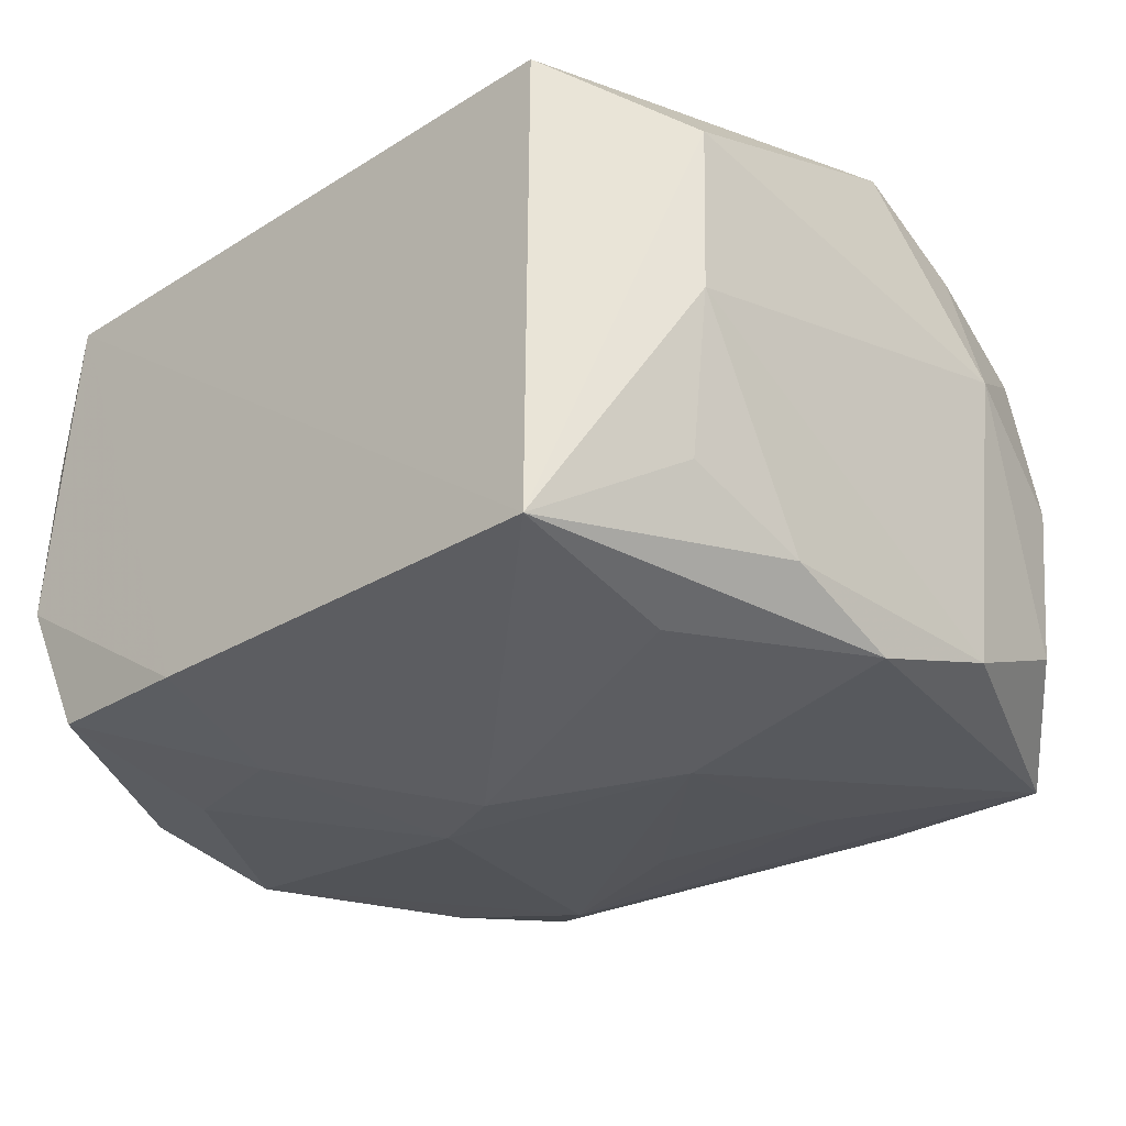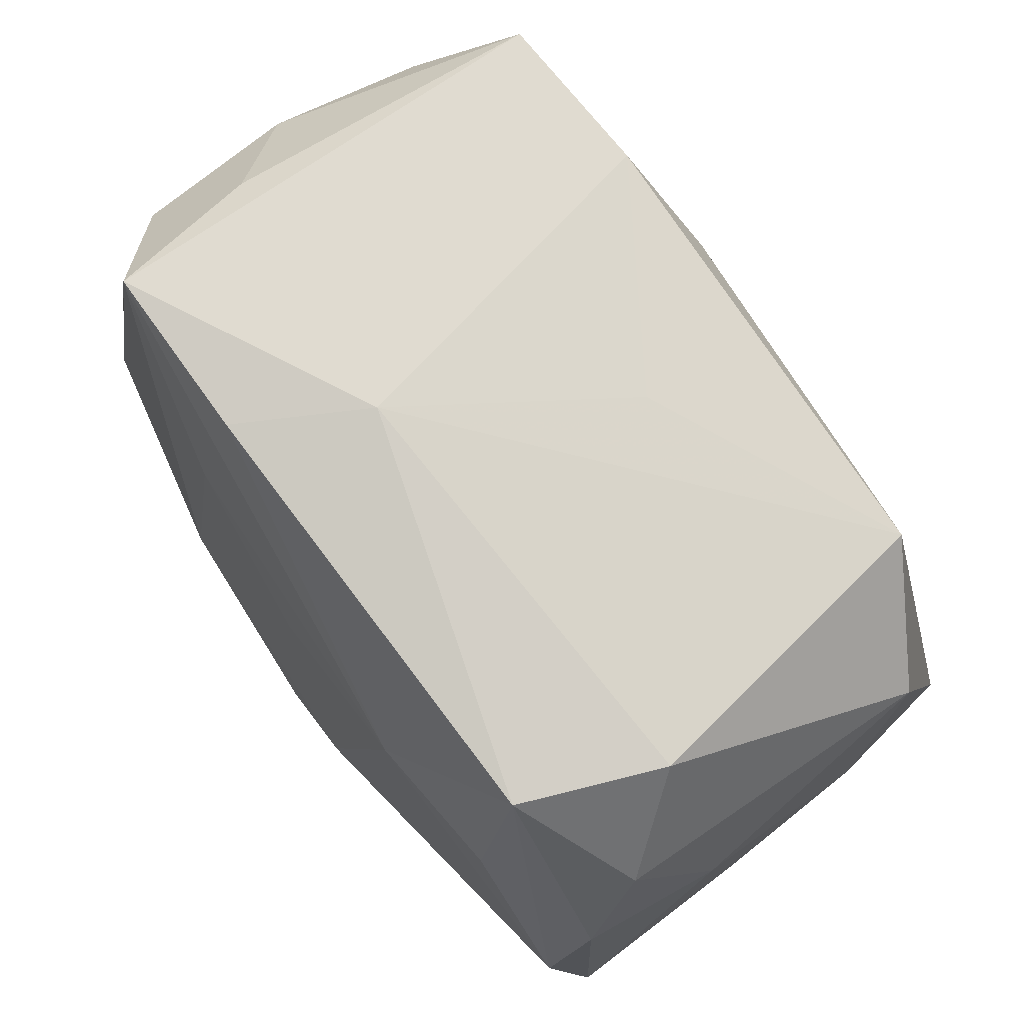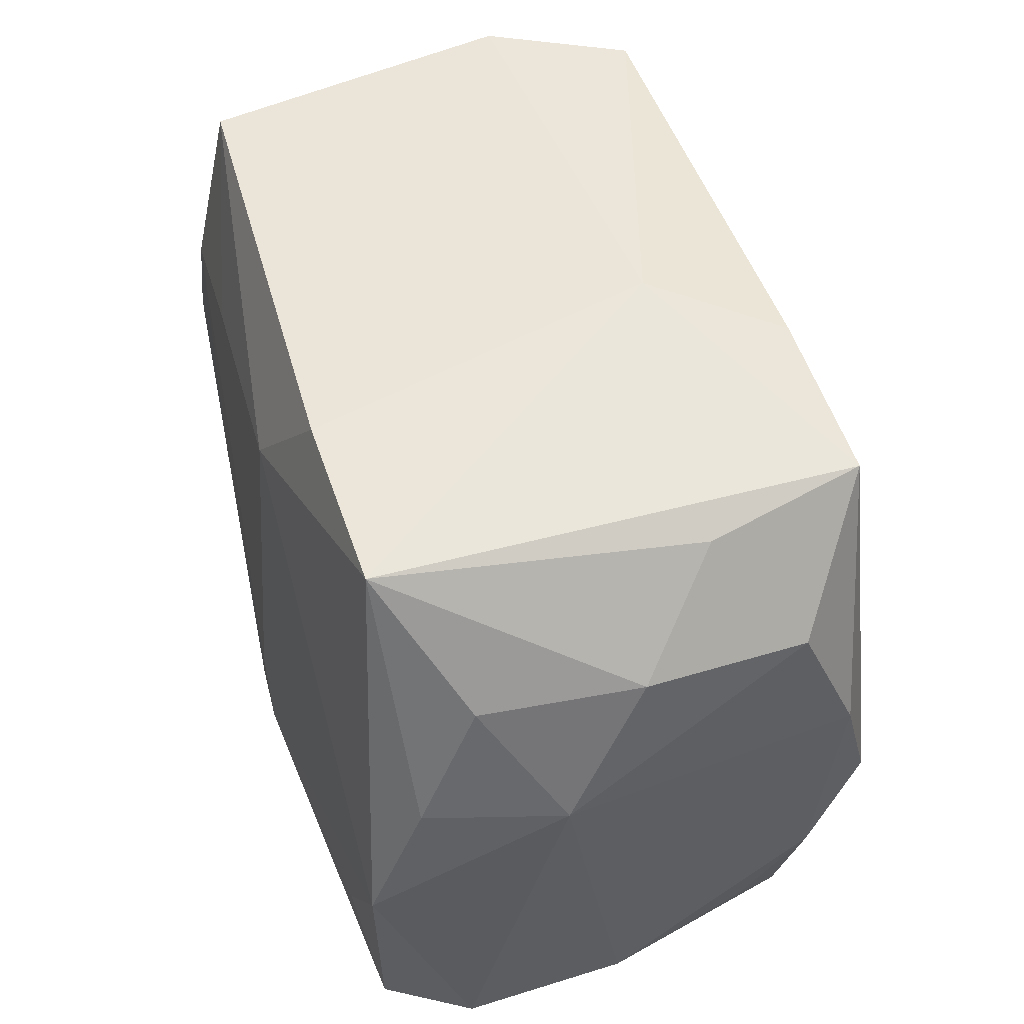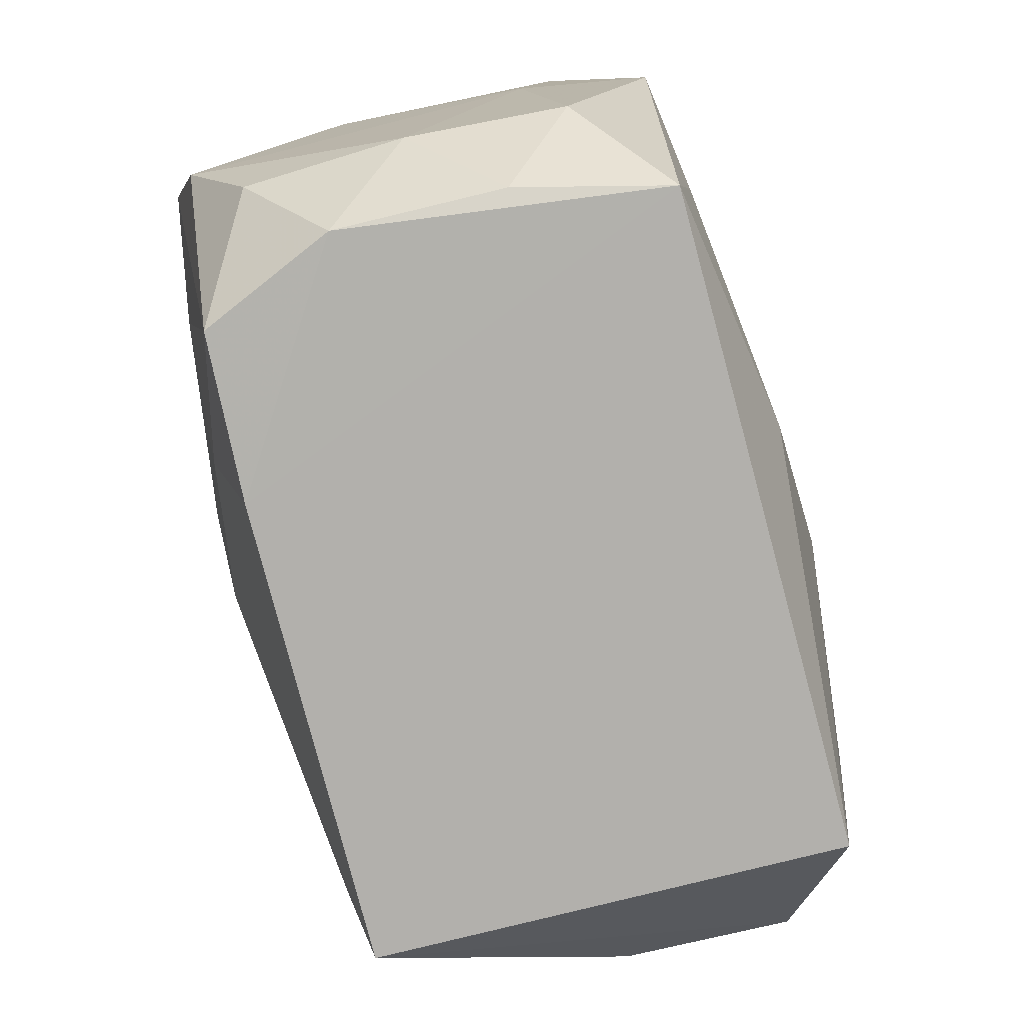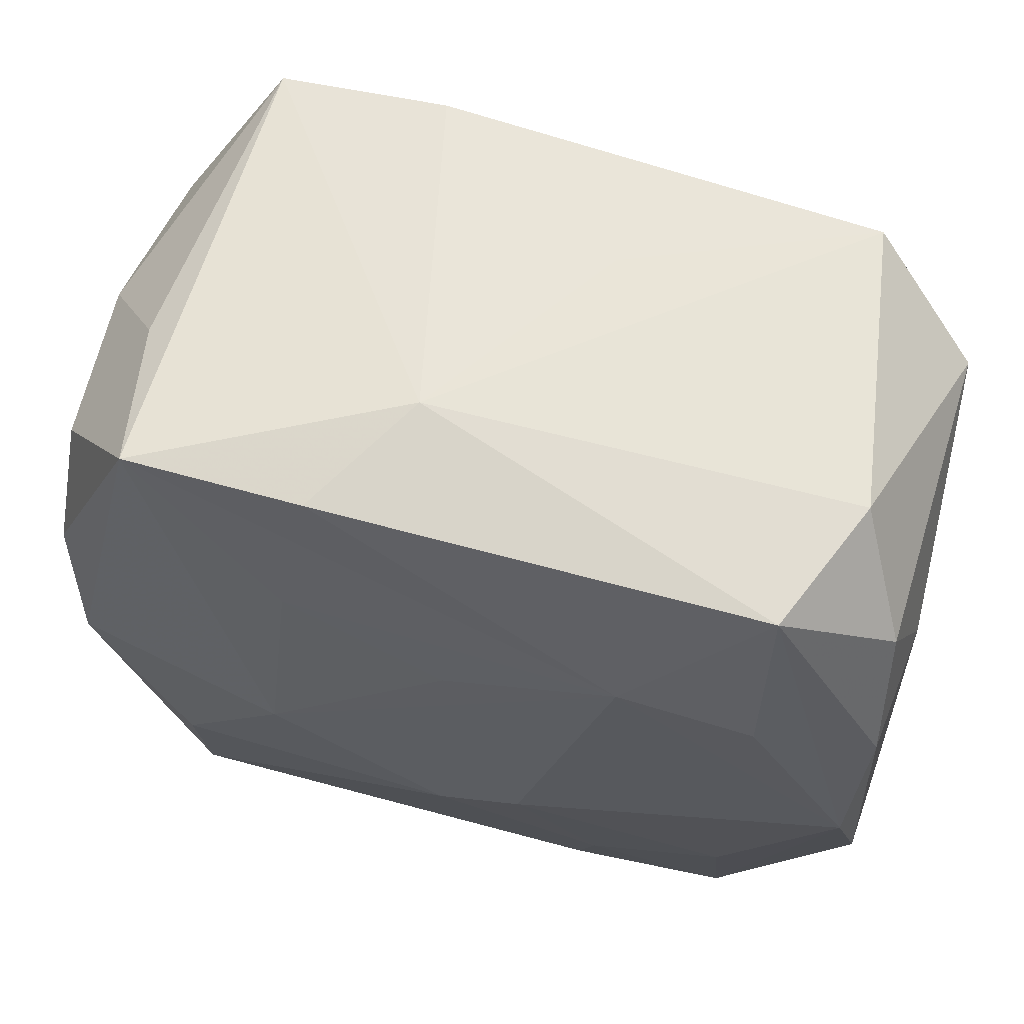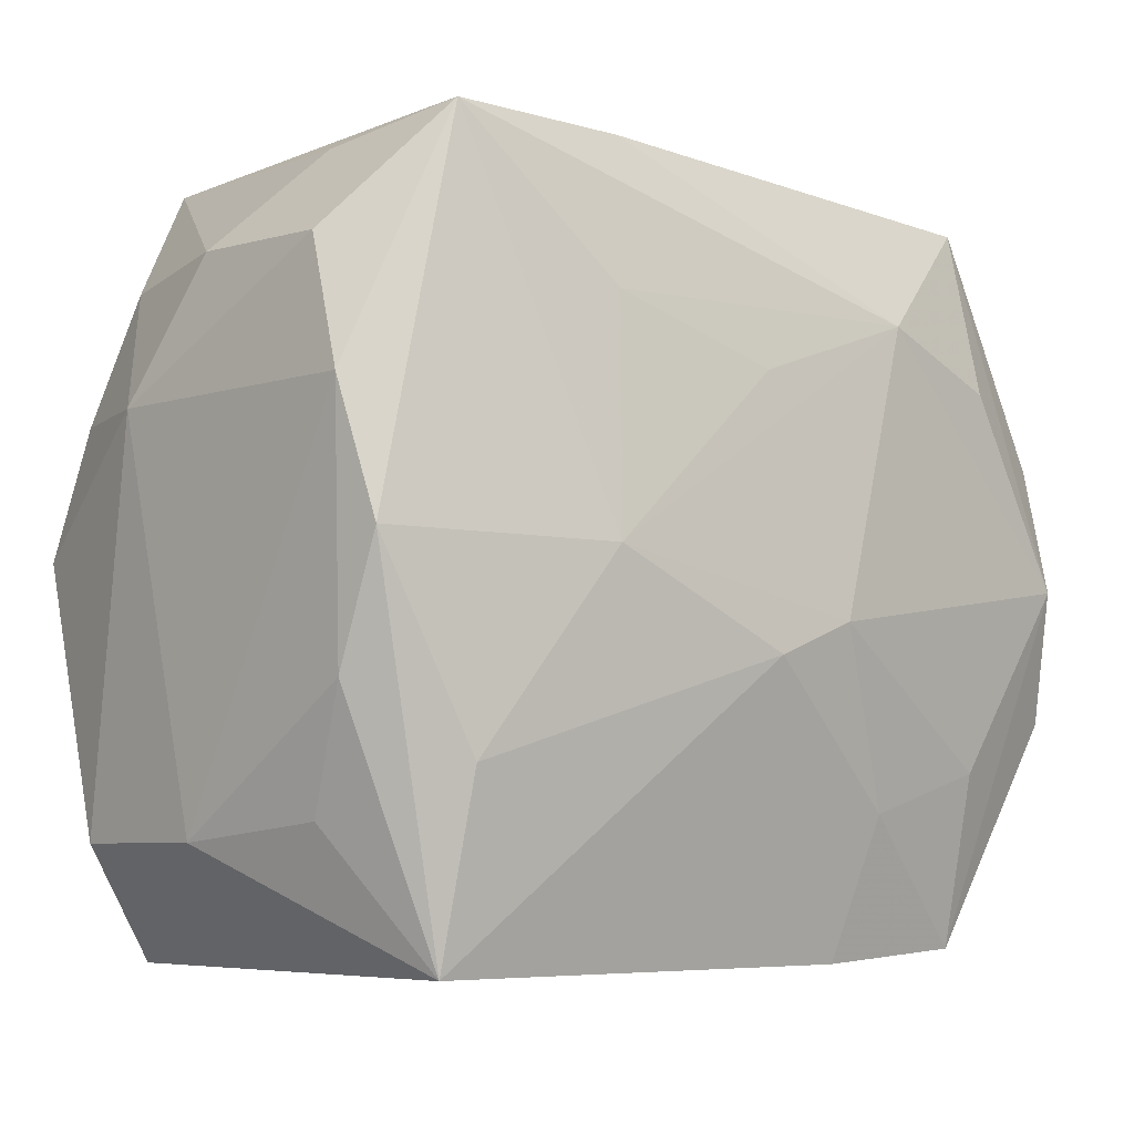
<metadata>
{"format":"obj","ext":"obj","renderer":"f3d","projection":"perspective","resolution":1024,"background":"white","views":[{"elev":-28.0,"azim":43.0,"up":"+Z"},{"elev":72.5,"azim":-125.7,"up":"+Y"},{"elev":52.2,"azim":72.8,"up":"+Y"},{"elev":-78.6,"azim":-75.4,"up":"+Y"},{"elev":61.5,"azim":-164.4,"up":"+Y"},{"elev":-6.2,"azim":140.7,"up":"+Y"}]}
</metadata>
<code>
v 0.005468 -0.0033 0.02161
v 0.004401 0.02888 -0.008526
v -0.02671 0.02605 -0.006687
v -0.0003506 0.01226 -0.02079
v 0.03091 -0.01905 0.0005585
v -0.02368 -0.02739 0.01733
v -0.03048 -0.0006757 -0.01884
v 0.02319 -0.02739 -0.01615
v 0.003897 0.02 0.01958
v -0.03179 -0.0001751 0.008736
v -0.03021 -0.01861 0.01161
v -0.03138 0.008719 -0.01595
v 0.005991 -0.01032 0.02151
v 0.02249 -0.01422 -0.01891
v 0.03074 0.0005443 0.0195
v -0.006338 -0.004329 -0.02214
v 0.02506 0.02594 -0.00624
v -0.02634 -0.02664 0.006401
v -0.02215 -0.01337 0.01873
v -0.02312 0.0263 0.01562
v -0.004948 -0.01968 0.02053
v -0.02224 -0.02653 -0.01569
v 0.02201 -0.01336 0.01952
v -0.03053 -0.01932 -0.01142
v -0.01286 0.0001902 0.01995
v 0.03088 0.009305 -0.01568
v -0.01295 0.01679 -0.02069
v -0.01029 -0.02729 -0.01613
v -0.01252 0.01661 0.01888
v -0.03139 0.01891 0.01123
v -0.01208 -0.01706 -0.0191
v 0.03122 -0.01906 0.0126
v -0.02271 0.01319 -0.01946
v -0.00538 0.02772 0.007126
v 0.03287 0.009528 0.005741
v 0.02978 -0.009133 -0.01471
v 0.01165 0.0163 -0.0197
v 0.03021 0.009733 0.01549
v -0.0302 1.371e-05 0.0182
v -0.02274 0.01377 0.01853
v 0.01315 -0.0003637 -0.02156
v 0.02353 -0.02739 0.01787
v -0.02198 -0.0141 -0.01851
v 0.02246 0.02755 0.01641
v -0.0266 -0.02721 -0.00578
v 0.02852 -0.01776 -0.01044
v 0.02956 -0.0001655 -0.01824
v -0.02264 0.02537 -0.01663
v 0.03058 0.01941 -0.0001551
v 0.009991 0.02715 -0.0174
v 0.02894 0.01863 0.01113
v -0.03069 0.01814 -0.01206
v 0.03005 0.01881 -0.0118
v -0.031 -0.01936 0.0001822
v -0.03247 0.008413 -0.005819
v -0.03206 -0.01024 -0.01603
v -0.0001818 -0.006816 -0.02214
v 0.00992 0.02816 0.01676
v 0.02301 0.02732 -0.01736
f 2 44 59
f 58 44 2
f 36 8 47
f 46 8 36
f 39 40 20
f 3 20 2
f 2 48 3
f 2 20 34
f 34 58 2
f 20 58 34
f 9 58 20
f 9 40 1
f 44 58 9
f 59 37 27
f 27 37 4
f 33 48 27
f 15 9 1
f 44 9 15
f 1 21 13
f 13 15 1
f 23 15 13
f 42 15 23
f 6 8 42
f 42 21 6
f 42 13 21
f 23 13 42
f 17 59 44
f 36 47 26
f 26 47 59
f 14 8 57
f 14 47 8
f 6 21 19
f 19 39 6
f 21 39 19
f 25 21 1
f 25 39 21
f 1 40 25
f 40 39 25
f 55 12 56
f 20 40 29
f 29 9 20
f 40 9 29
f 59 47 41
f 41 37 59
f 41 14 57
f 47 14 41
f 4 37 41
f 41 27 4
f 59 27 50
f 50 27 48
f 2 59 50
f 50 48 2
f 15 42 32
f 32 42 8
f 32 35 15
f 52 12 55
f 52 48 12
f 52 3 48
f 20 3 30
f 30 39 20
f 3 52 30
f 30 52 55
f 6 39 11
f 11 18 6
f 33 27 7
f 7 56 12
f 7 48 33
f 12 48 7
f 6 18 45
f 53 35 26
f 59 17 53
f 53 26 59
f 44 15 38
f 15 35 38
f 8 46 5
f 5 32 8
f 5 46 36
f 35 32 5
f 36 26 5
f 26 35 5
f 54 56 24
f 24 45 54
f 18 11 54
f 54 45 18
f 57 31 16
f 16 7 27
f 16 41 57
f 27 41 16
f 7 16 43
f 43 16 31
f 28 8 6
f 6 45 28
f 57 8 28
f 28 31 57
f 35 53 49
f 49 17 44
f 49 53 17
f 10 54 11
f 10 30 55
f 55 56 10
f 56 54 10
f 39 30 10
f 10 11 39
f 22 45 24
f 22 28 45
f 24 56 22
f 22 43 31
f 31 28 22
f 56 7 22
f 7 43 22
f 51 38 35
f 35 49 51
f 44 38 51
f 51 49 44

</code>
